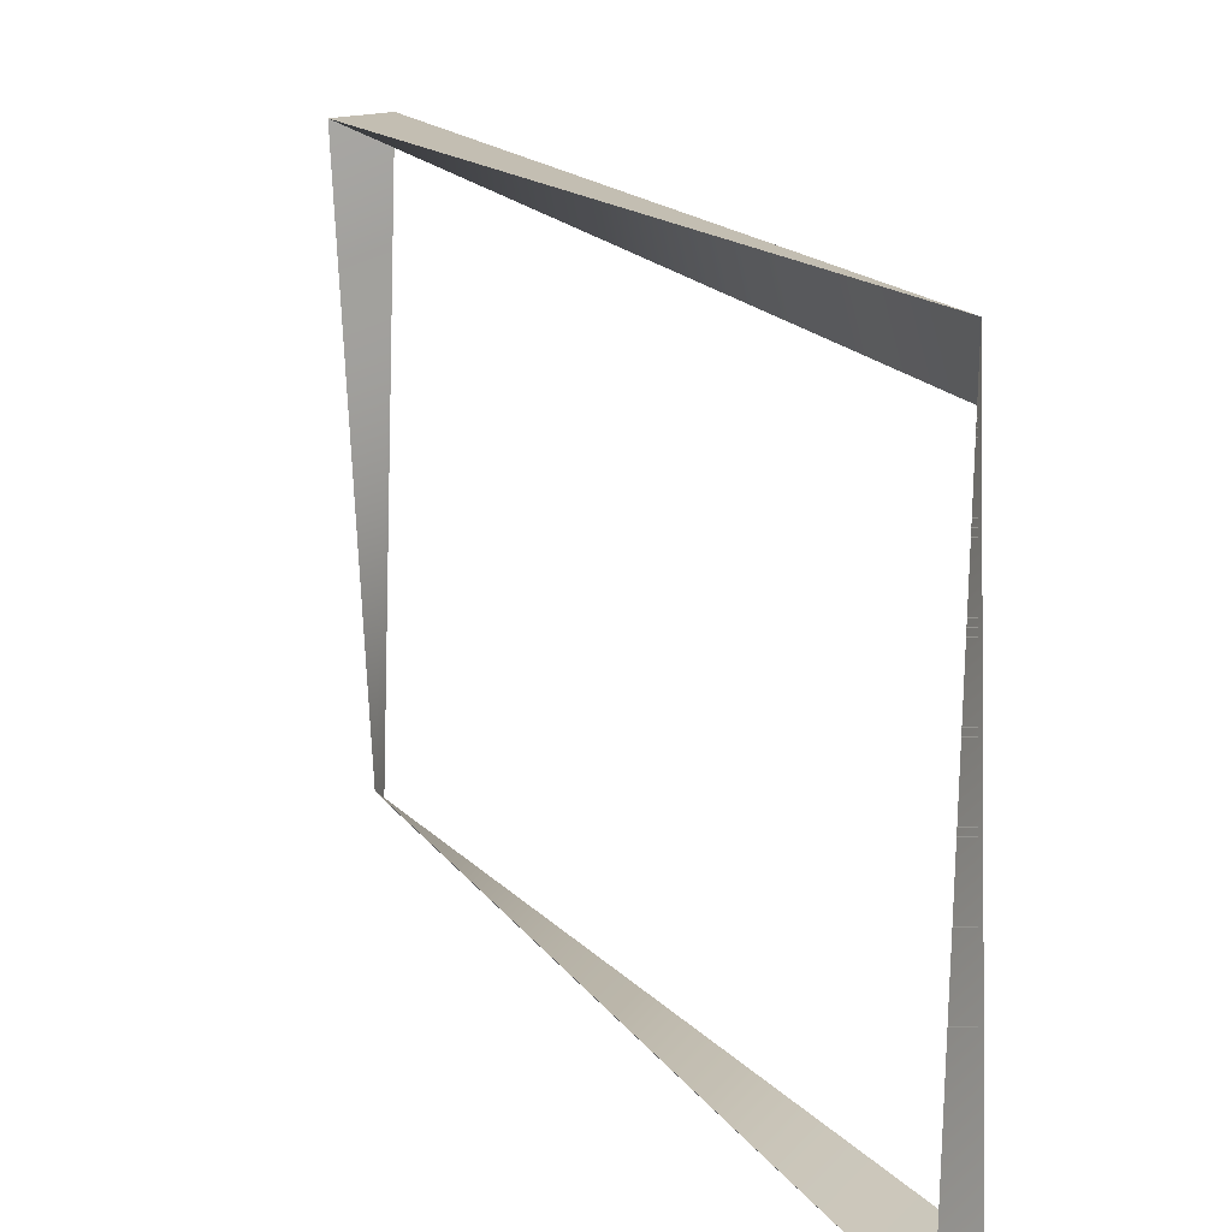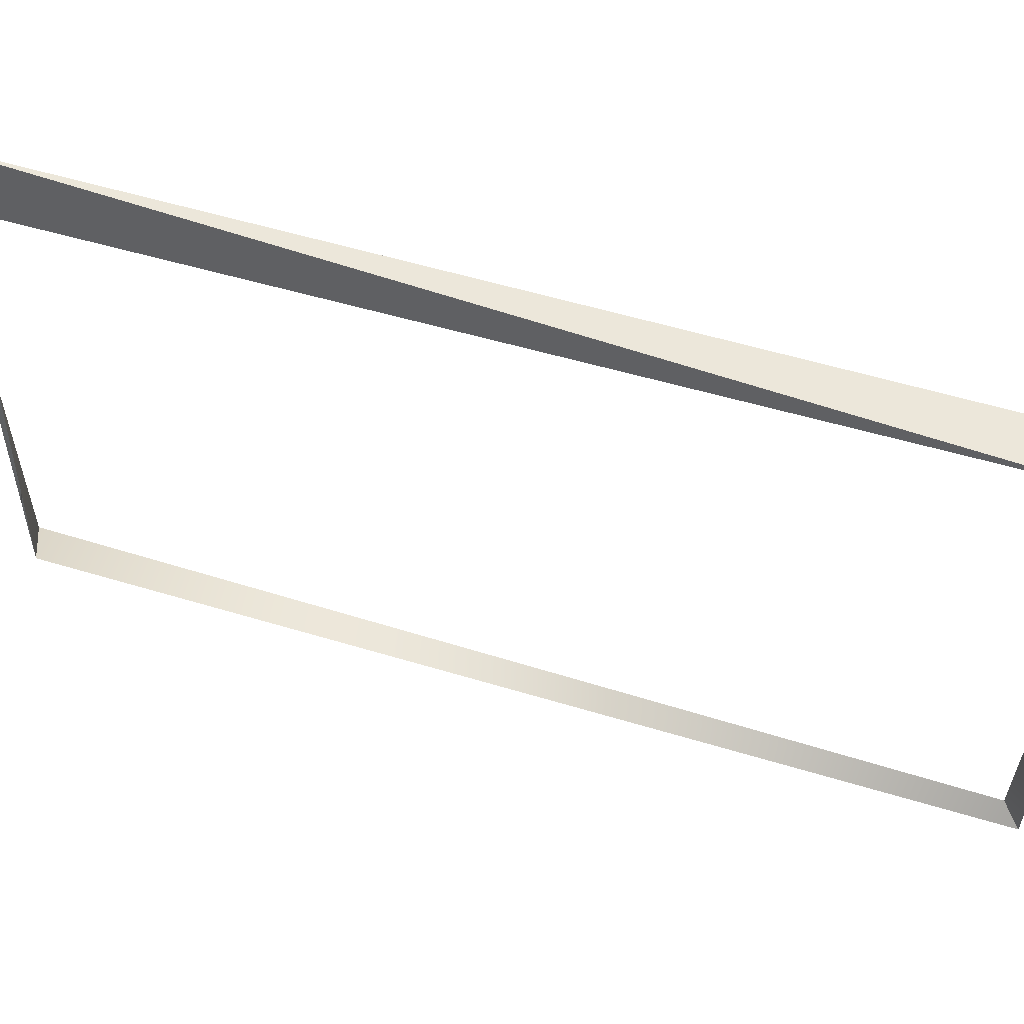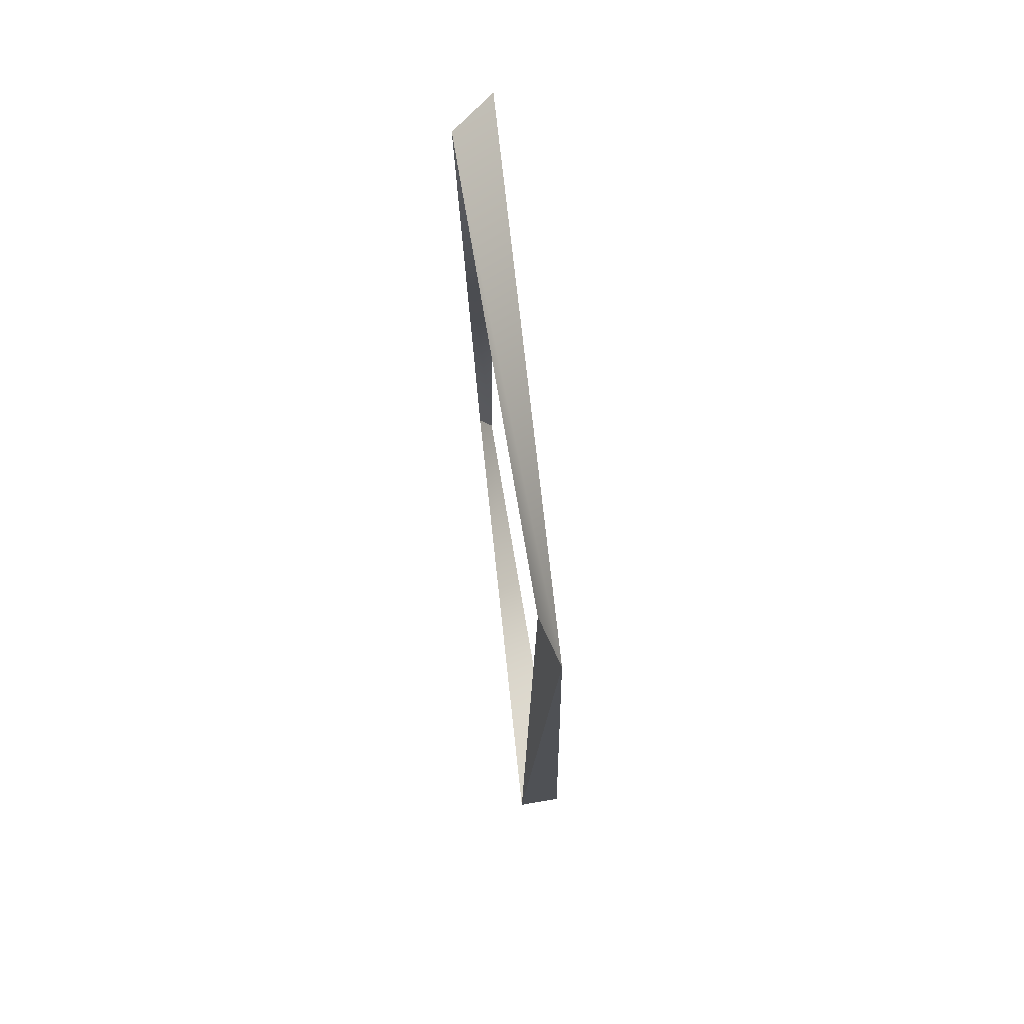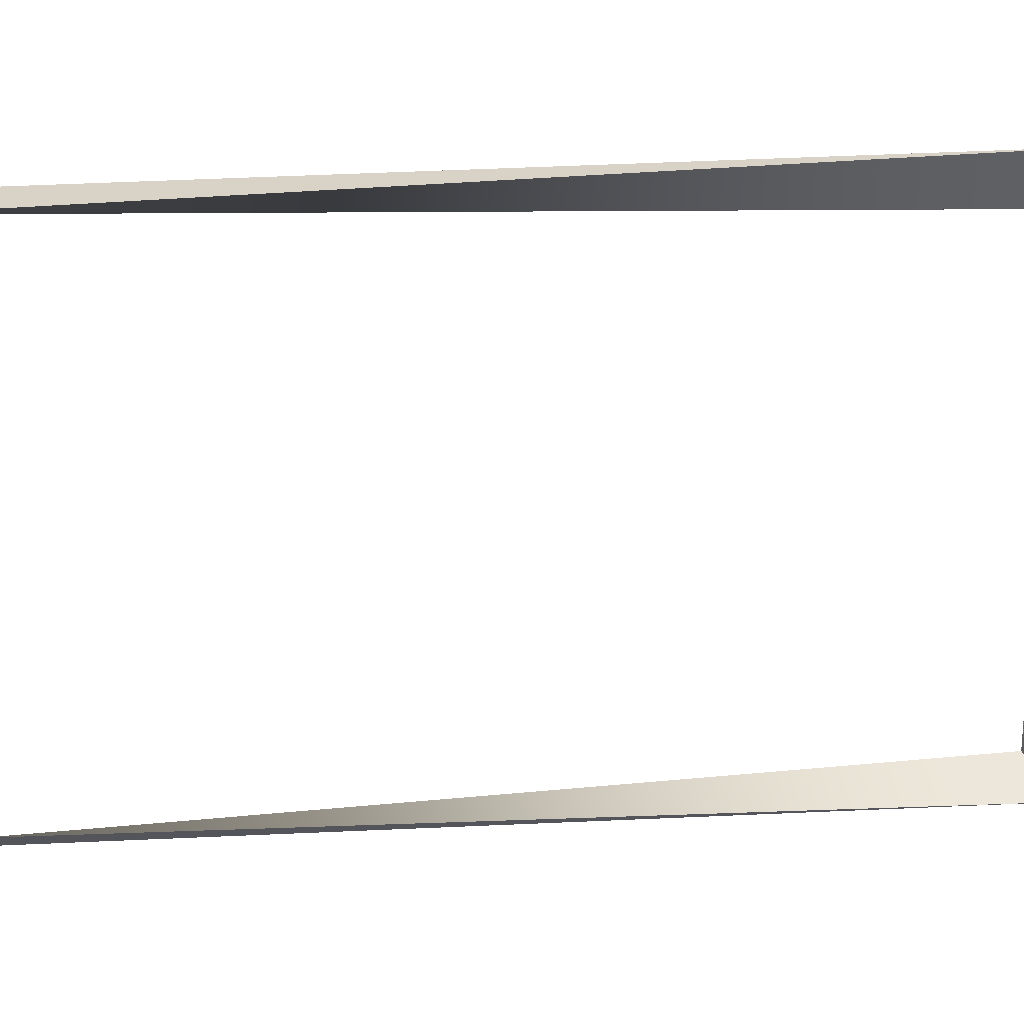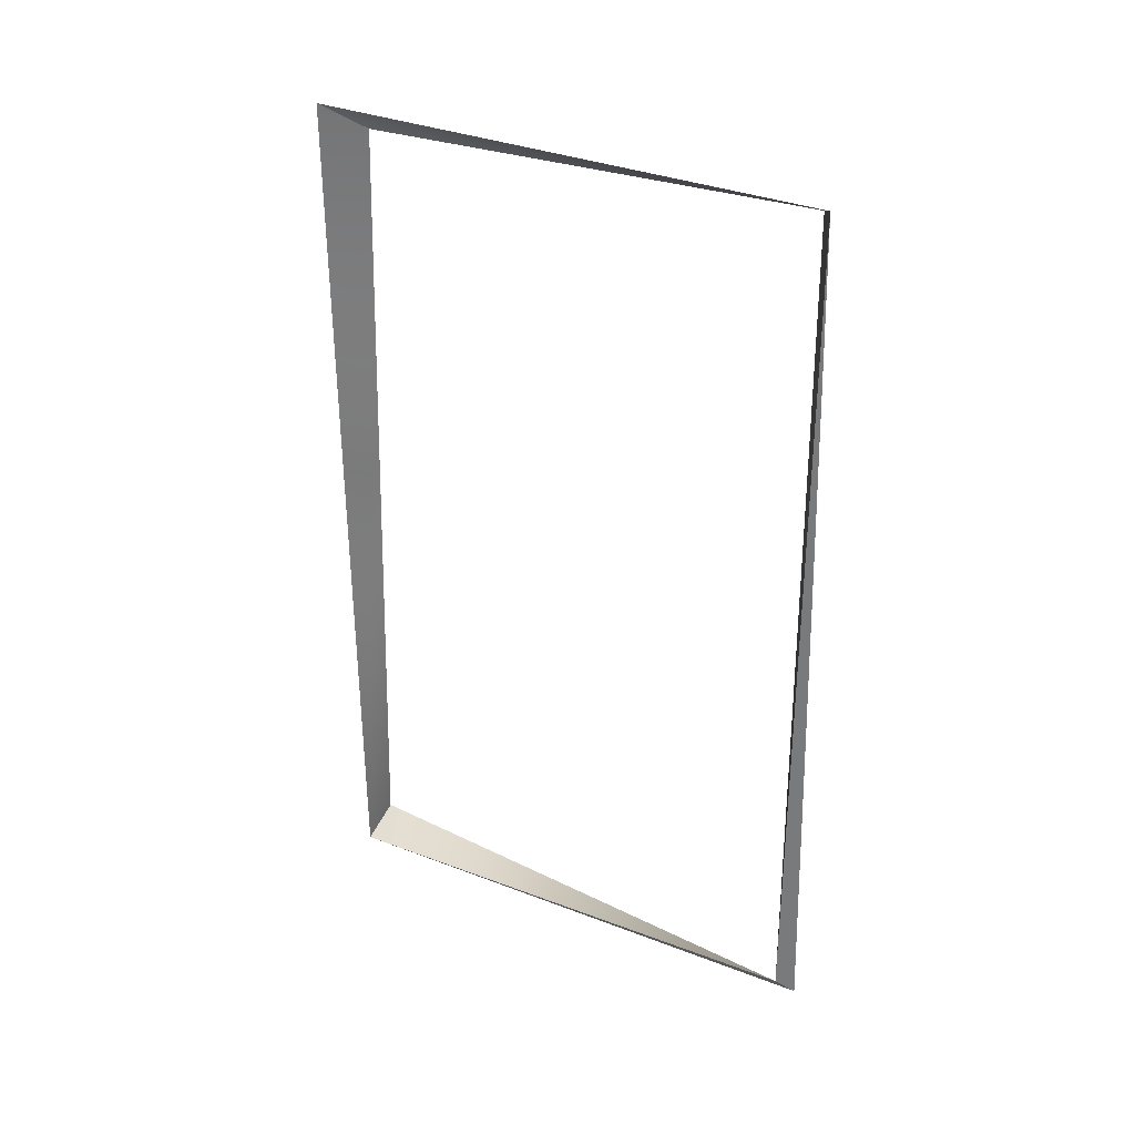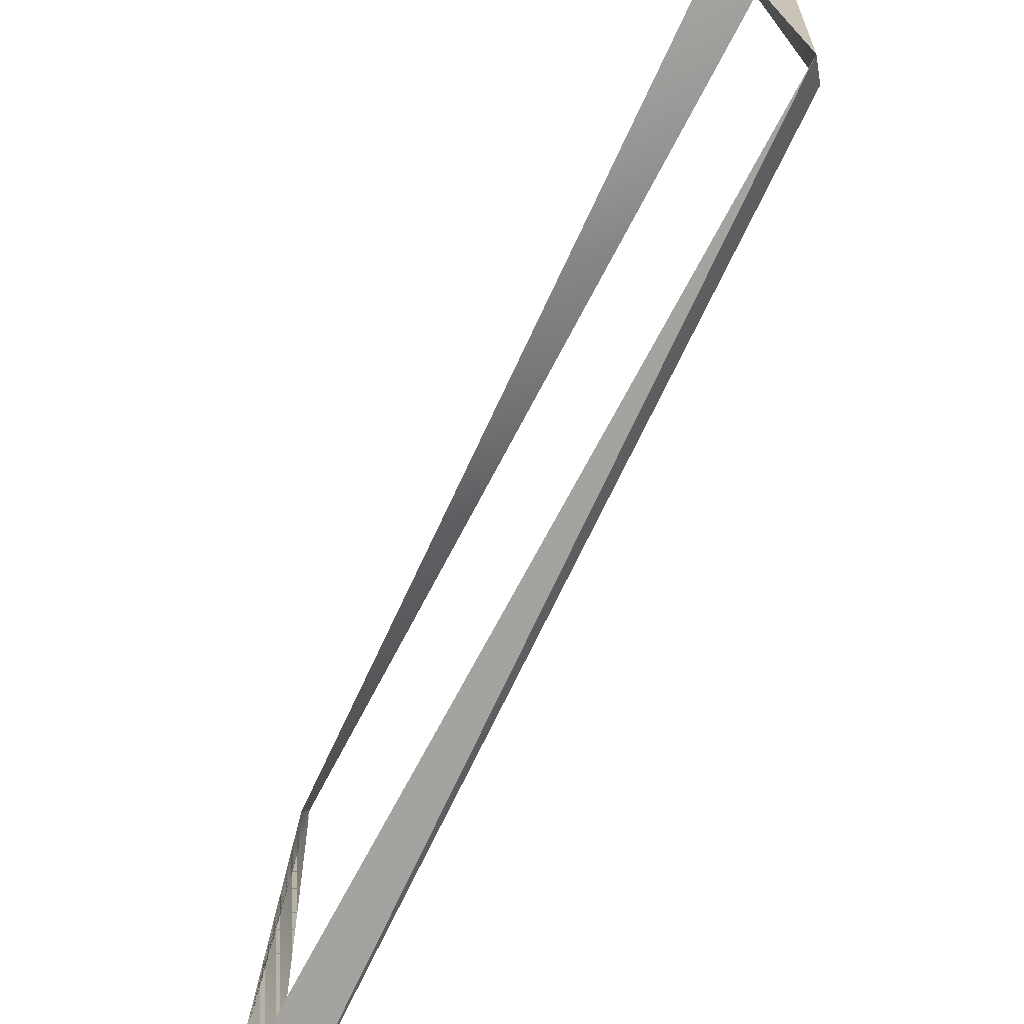
<metadata>
{"format":"obj","ext":"obj","renderer":"f3d","projection":"perspective","resolution":1024,"background":"white","views":[{"elev":17.6,"azim":-25.2,"up":"+Y"},{"elev":58.4,"azim":107.2,"up":"+Y"},{"elev":72.2,"azim":172.3,"up":"+Z"},{"elev":24.0,"azim":-94.9,"up":"+Y"},{"elev":31.7,"azim":-58.1,"up":"+Z"},{"elev":-70.2,"azim":154.0,"up":"+Y"}]}
</metadata>
<code>
o SM_DoorWindows_LOD5
v 8.653 2.58 -4.922
v 8.563 2.476 -9.023
v 8.78 2.494 -8.953
v 8.653 2.58 -4.922
v 8.788 0.1352 -4.965
v 8.588 0.01938 -4.876
v 8.708 -0.03755 -9.019
v 8.588 0.01938 -4.876
v 8.788 0.1352 -4.965
v 8.708 -0.03755 -9.019
v 8.78 2.494 -8.953
v 8.563 2.476 -9.023
v 8.788 0.1352 -4.965
v 8.653 2.58 -4.922
v 8.715 2.34 -5.015
v 8.653 2.58 -4.922
v 8.78 2.494 -8.953
v 8.715 2.34 -5.015
v 8.588 0.01938 -4.876
v 8.708 -0.03755 -9.019
v 8.642 0.03807 -8.937
v 8.708 -0.03755 -9.019
v 8.563 2.476 -9.023
v 8.642 0.03807 -8.937
v 8.642 0.03807 -8.937
v 8.788 0.1352 -4.965
v 8.588 0.01938 -4.876
v 8.708 -0.03755 -9.019
v 8.788 0.1352 -4.965
v 8.715 2.34 -5.015
v 8.653 2.58 -4.922
v 8.588 0.01938 -4.876
v 8.715 2.34 -5.015
v 8.78 2.494 -8.953
v 8.563 2.476 -9.023
v 8.653 2.58 -4.922
v 8.78 2.494 -8.953
v 8.708 -0.03755 -9.019
v 8.642 0.03807 -8.937
v 8.563 2.476 -9.023
f 3 2 1
f 6 5 4
f 9 8 7
f 12 11 10
f 15 14 13
f 18 17 16
f 21 20 19
f 24 23 22
f 27 26 25
f 28 25 26
f 31 30 29
f 29 32 31
f 35 34 33
f 33 36 35
f 39 38 37
f 37 40 39

</code>
